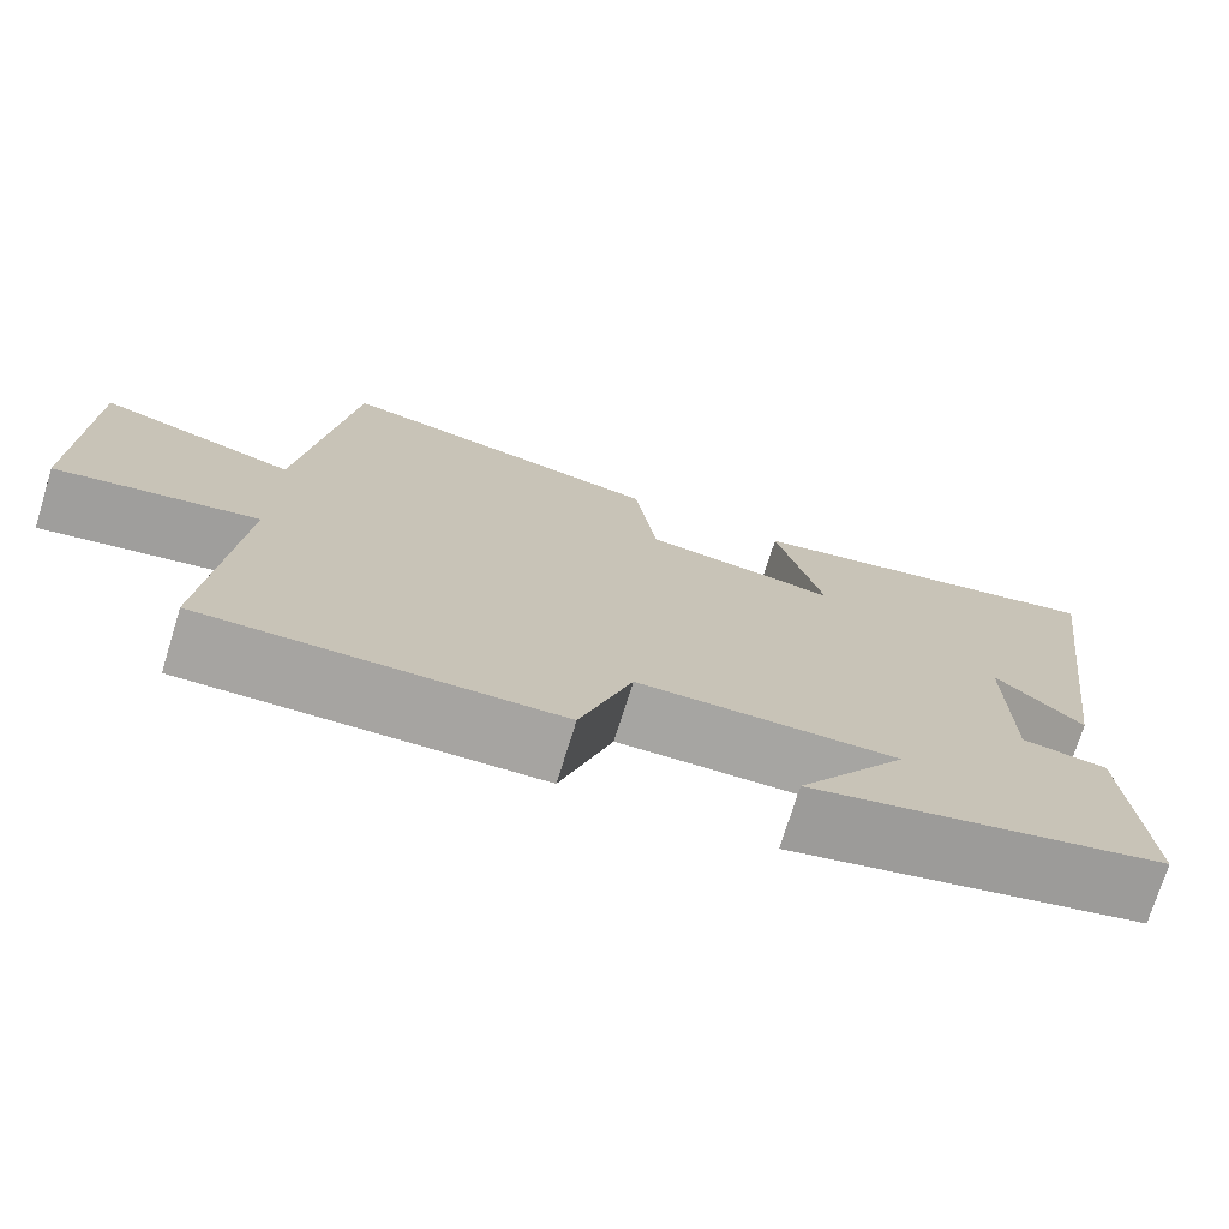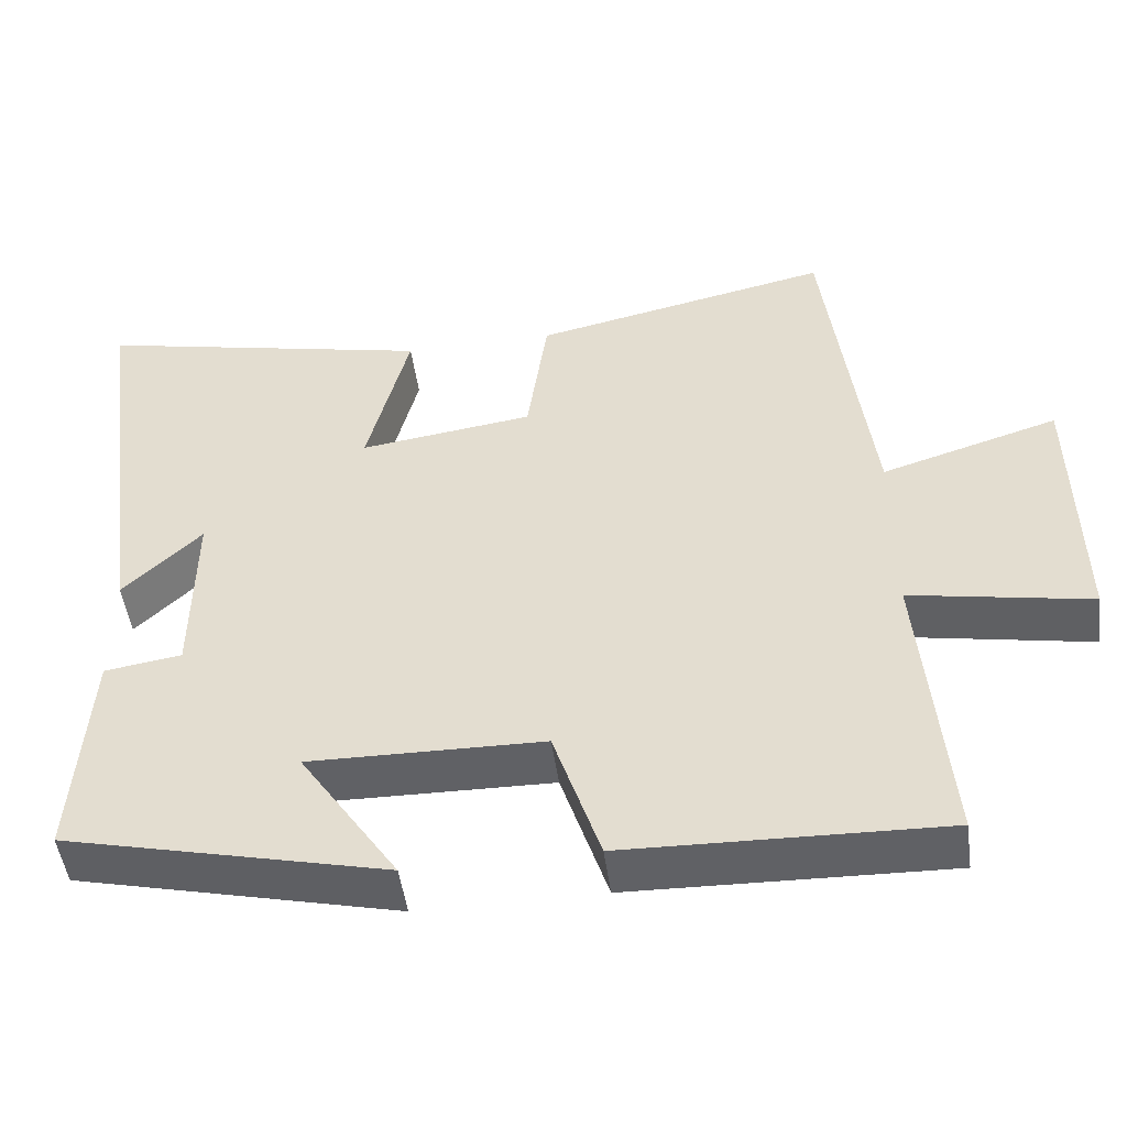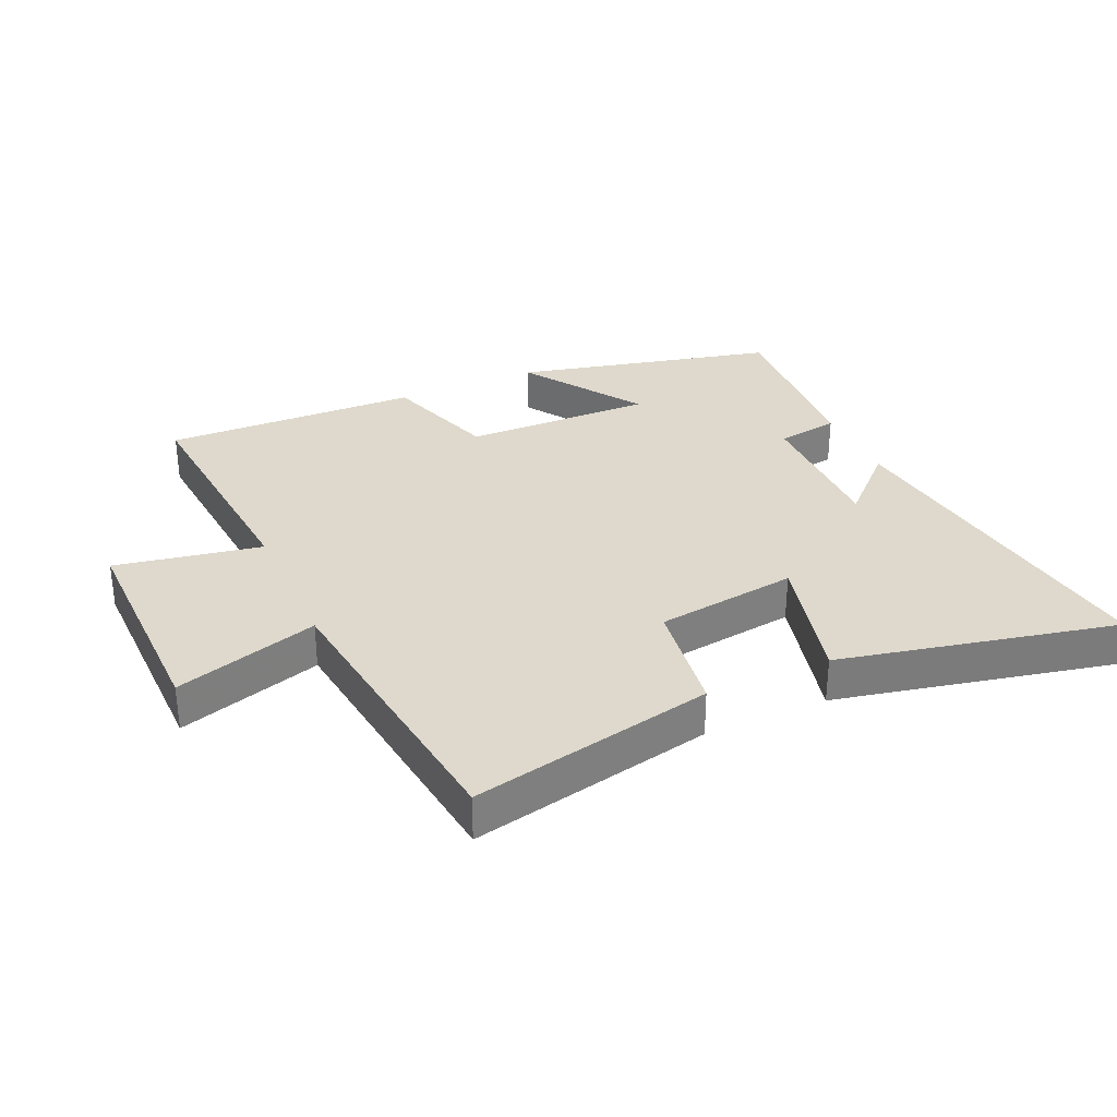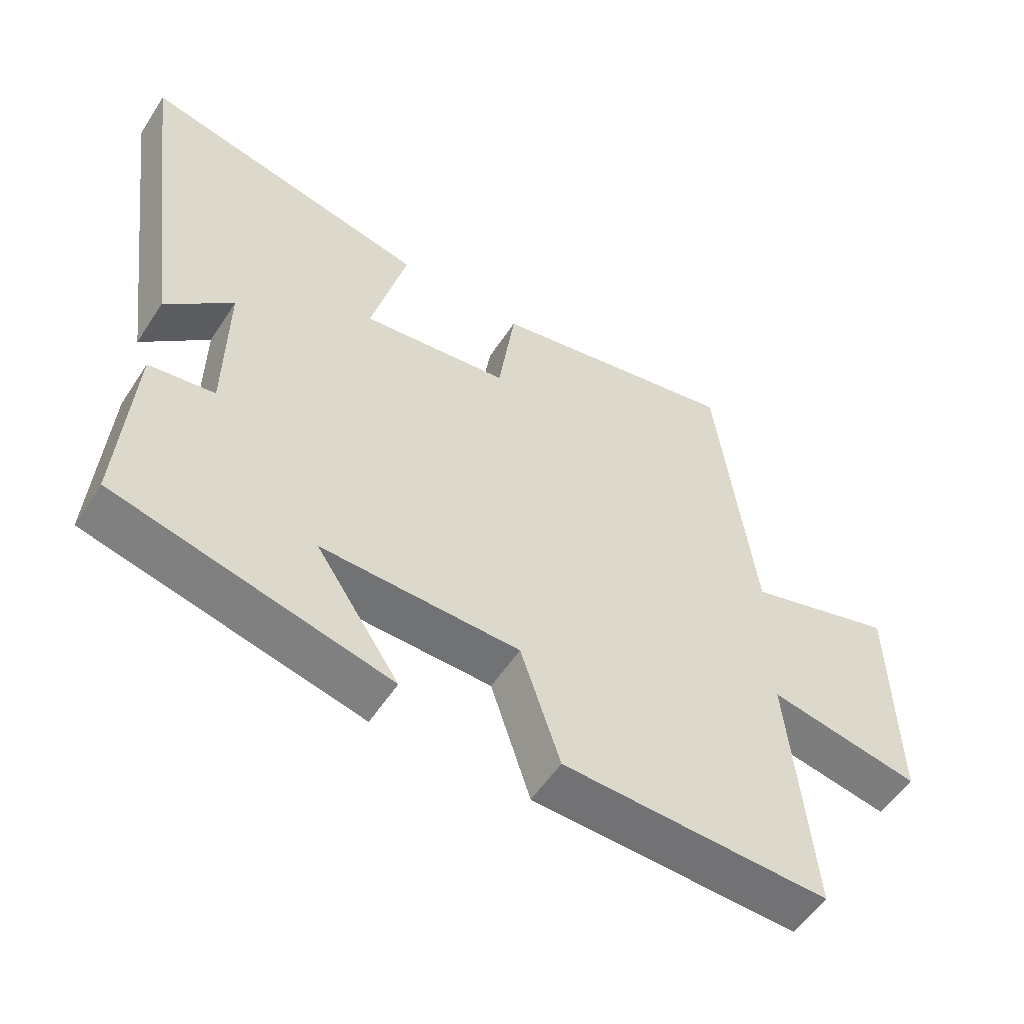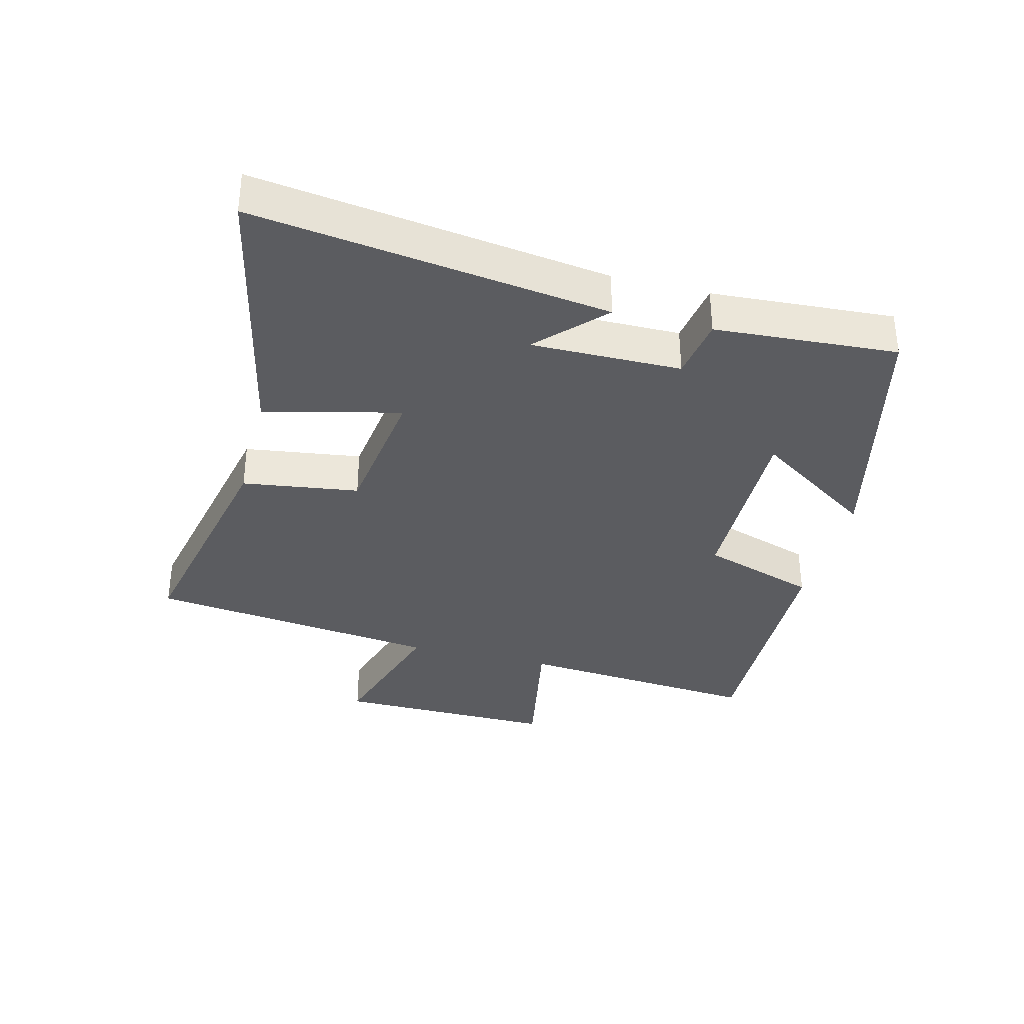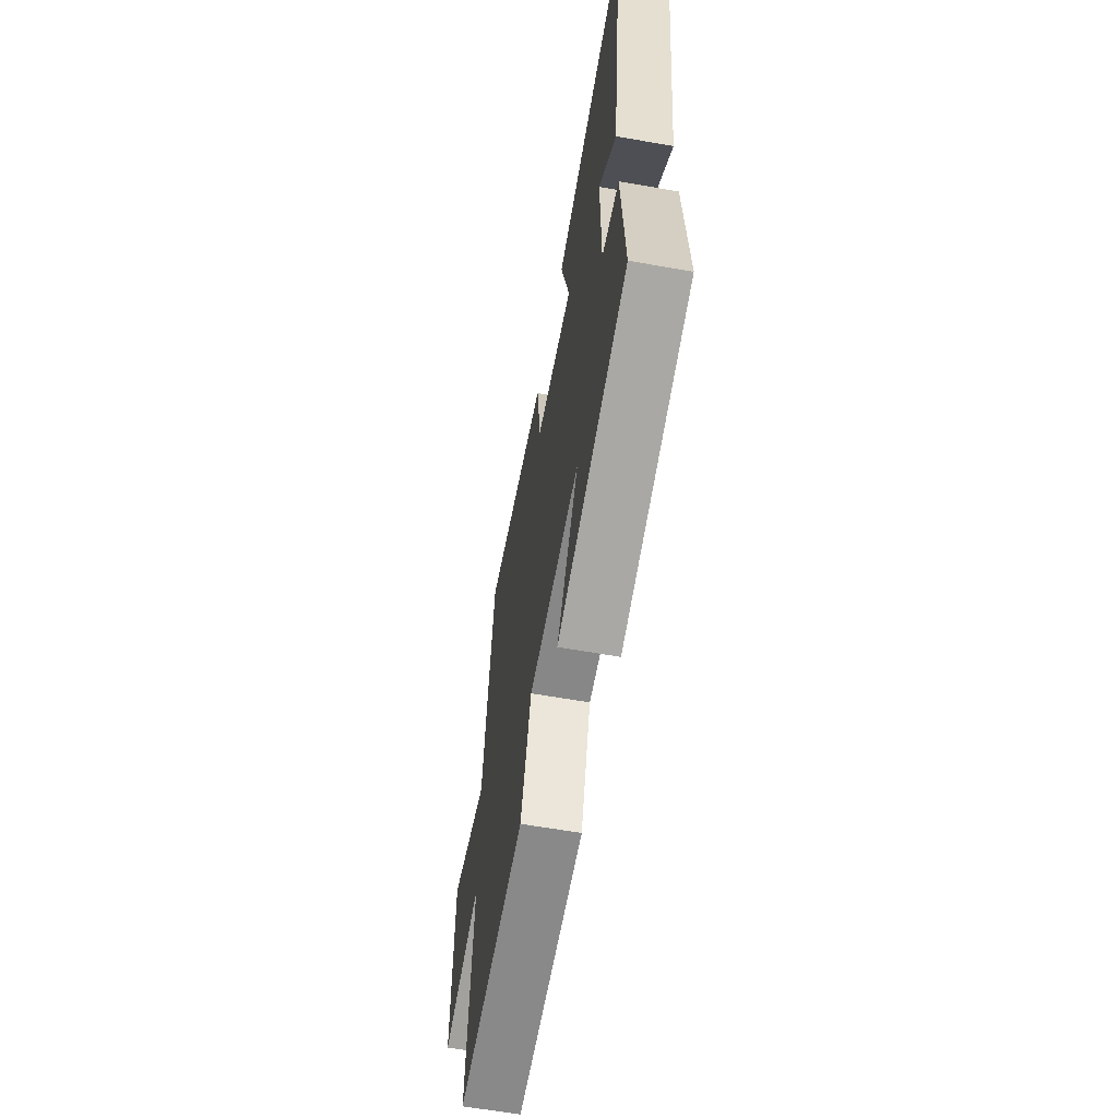
<metadata>
{"format":"obj","ext":"obj","renderer":"f3d","projection":"perspective","resolution":1024,"background":"white","views":[{"elev":-73.8,"azim":-17.2,"up":"+Z"},{"elev":-49.3,"azim":-172.2,"up":"+Z"},{"elev":31.9,"azim":-24.2,"up":"+Y"},{"elev":-54.9,"azim":147.4,"up":"+Z"},{"elev":-34.8,"azim":75.6,"up":"+Y"},{"elev":-61.4,"azim":79.8,"up":"+Z"}]}
</metadata>
<code>
v 0.575 0.07 0.596
v 0.5 0.07 0.04
v 0.399 0.07 0.137
v 0.401 0.07 -0.099
v 0.5 0.07 -0.114
v 0.519 0.07 -0.401
v 0.106 0.07 -0.5
v 0.232 0.07 -0.311
v -0.068 0.07 -0.317
v -0.128 0.07 -0.5
v -0.533 0.07 -0.512
v -0.5 0.07 -0.124
v -0.731 0.07 -0.167
v -0.727 0.07 0.185
v -0.5 0.07 0.116
v -0.443 0.07 0.581
v -0.059 0.07 0.5
v -0.033 0.07 0.316
v 0.191 0.07 0.286
v 0.137 0.07 0.5
v 0.575 0 0.596
v 0.5 0 0.04
v 0.399 0 0.137
v 0.401 0 -0.099
v 0.5 0 -0.114
v 0.519 0 -0.401
v 0.106 0 -0.5
v 0.232 0 -0.311
v -0.068 0 -0.317
v -0.128 0 -0.5
v -0.533 0 -0.512
v -0.5 0 -0.124
v -0.731 0 -0.167
v -0.727 0 0.185
v -0.5 0 0.116
v -0.443 0 0.581
v -0.059 0 0.5
v -0.033 0 0.316
v 0.191 0 0.286
v 0.137 0 0.5
f 19 20 1
f 15 16 17 18
f 15 18 19
f 12 13 14 15
f 12 15 19
f 9 10 11 12
f 8 9 12 19
f 6 7 8
f 5 6 8
f 4 5 8
f 3 4 8 19
f 1 2 3
f 1 3 19
f 21 40 39
f 38 37 36 35
f 39 38 35
f 35 34 33 32
f 39 35 32
f 32 31 30 29
f 39 32 29 28
f 28 27 26
f 28 26 25
f 28 25 24
f 39 28 24 23
f 23 22 21
f 39 23 21
f 1 21 22 2
f 2 22 23 3
f 3 23 24 4
f 4 24 25 5
f 5 25 26 6
f 6 26 27 7
f 7 27 28 8
f 8 28 29 9
f 9 29 30 10
f 10 30 31 11
f 11 31 32 12
f 12 32 33 13
f 13 33 34 14
f 14 34 35 15
f 15 35 36 16
f 16 36 37 17
f 17 37 38 18
f 18 38 39 19
f 19 39 40 20
f 20 40 21 1

</code>
